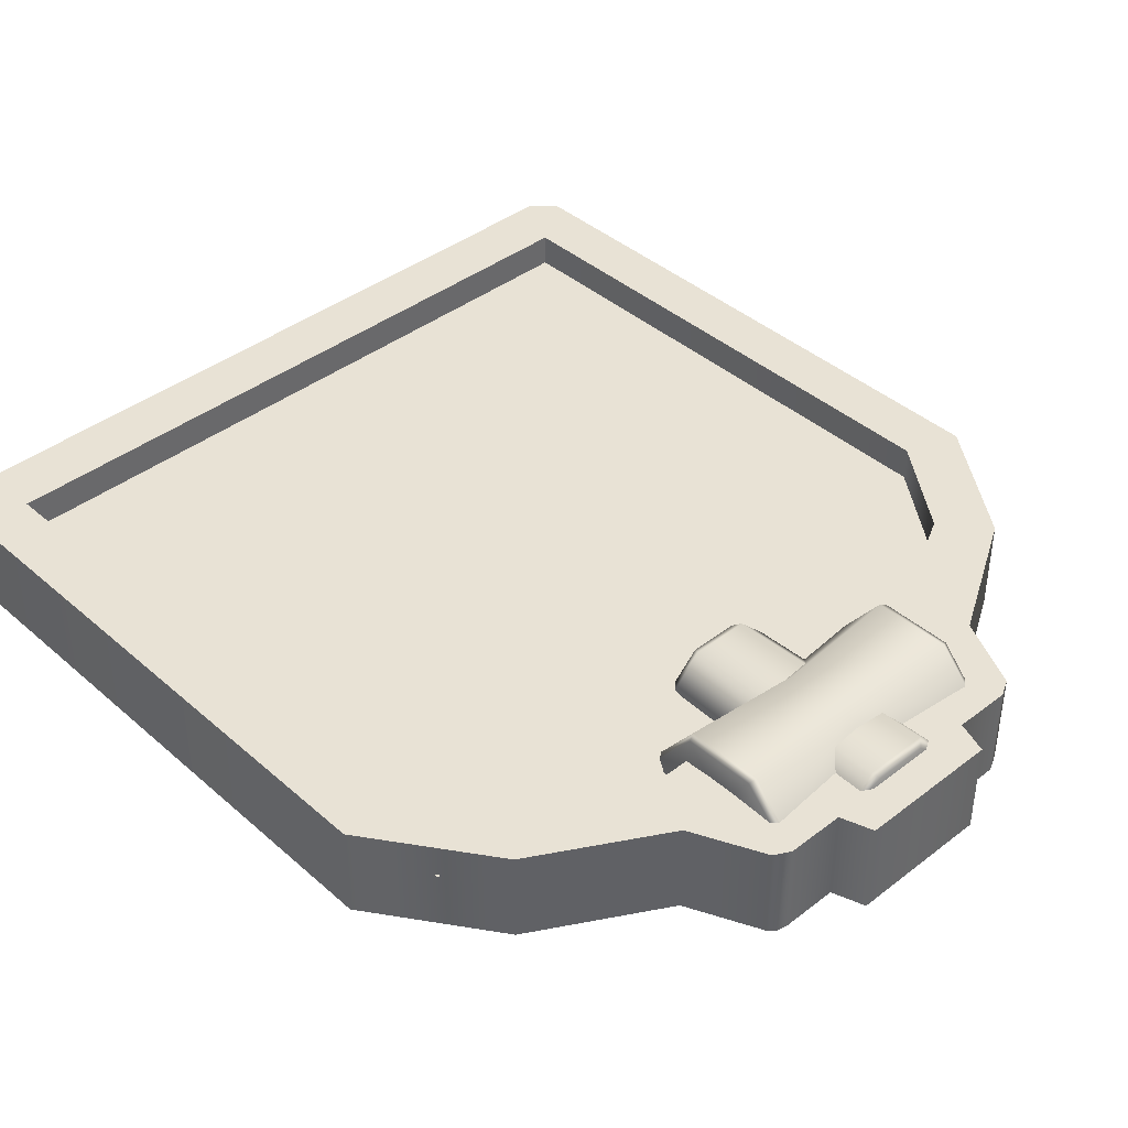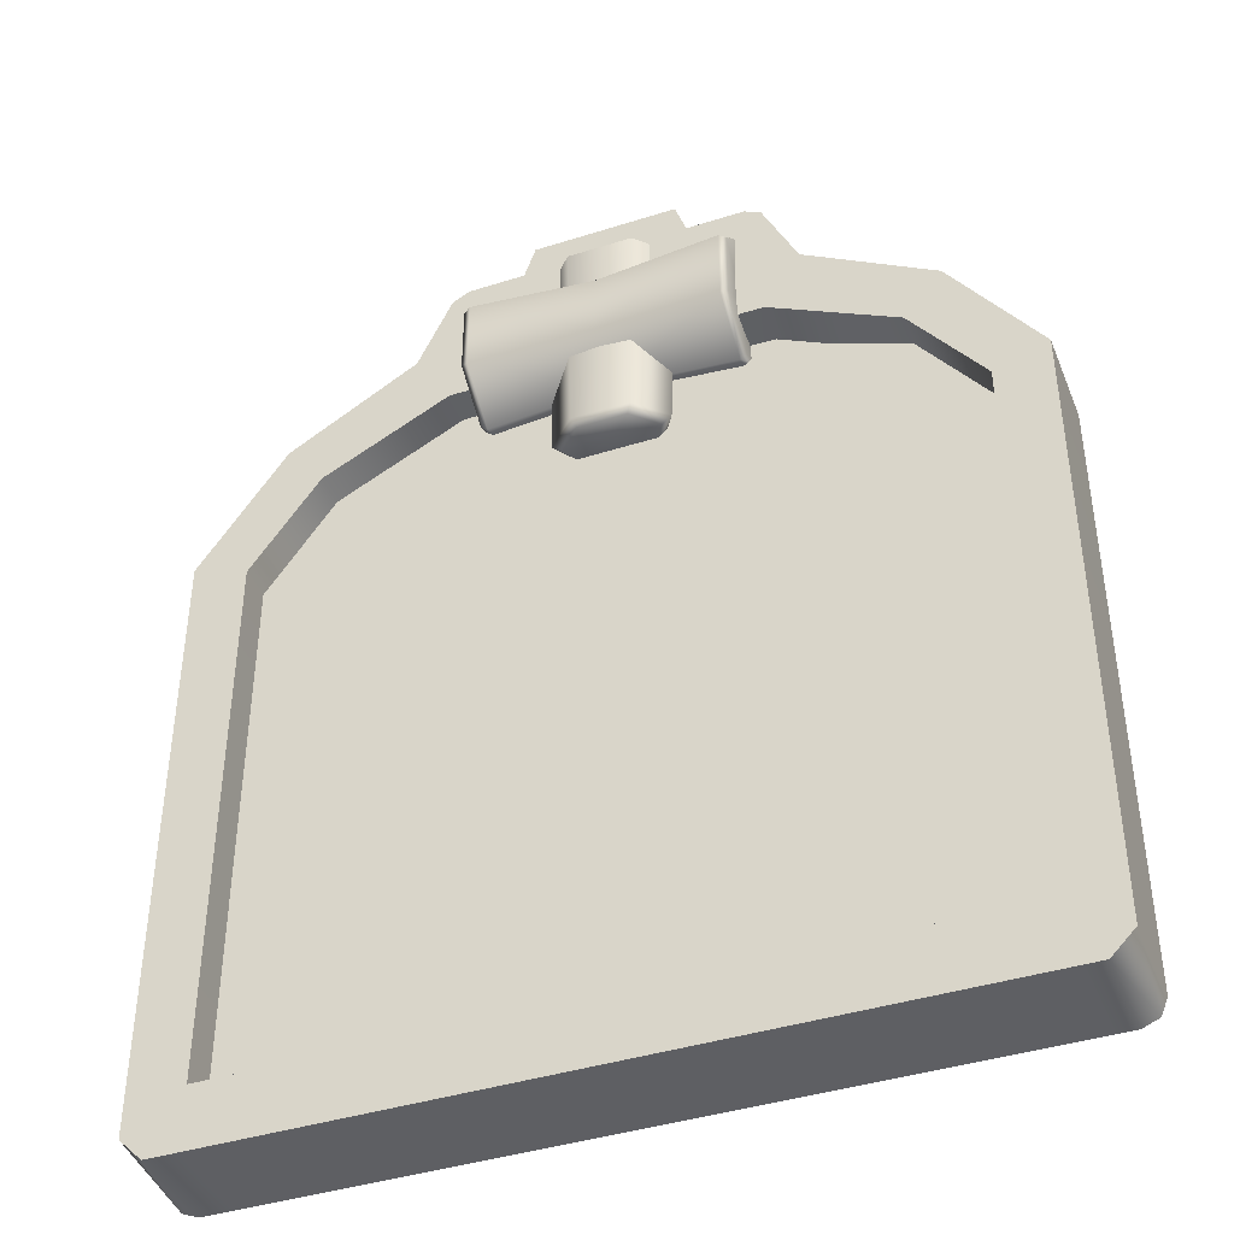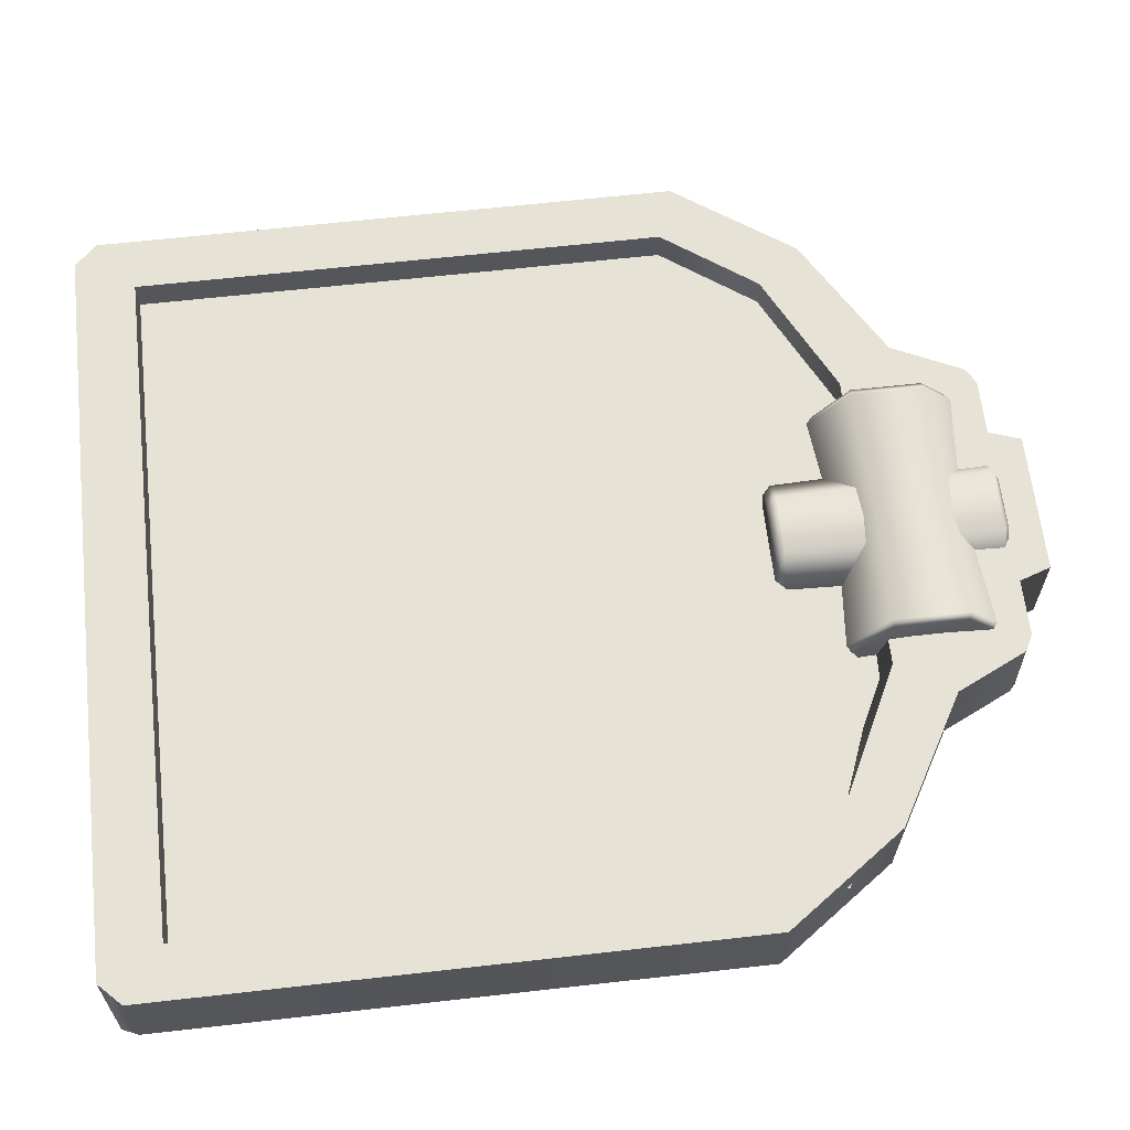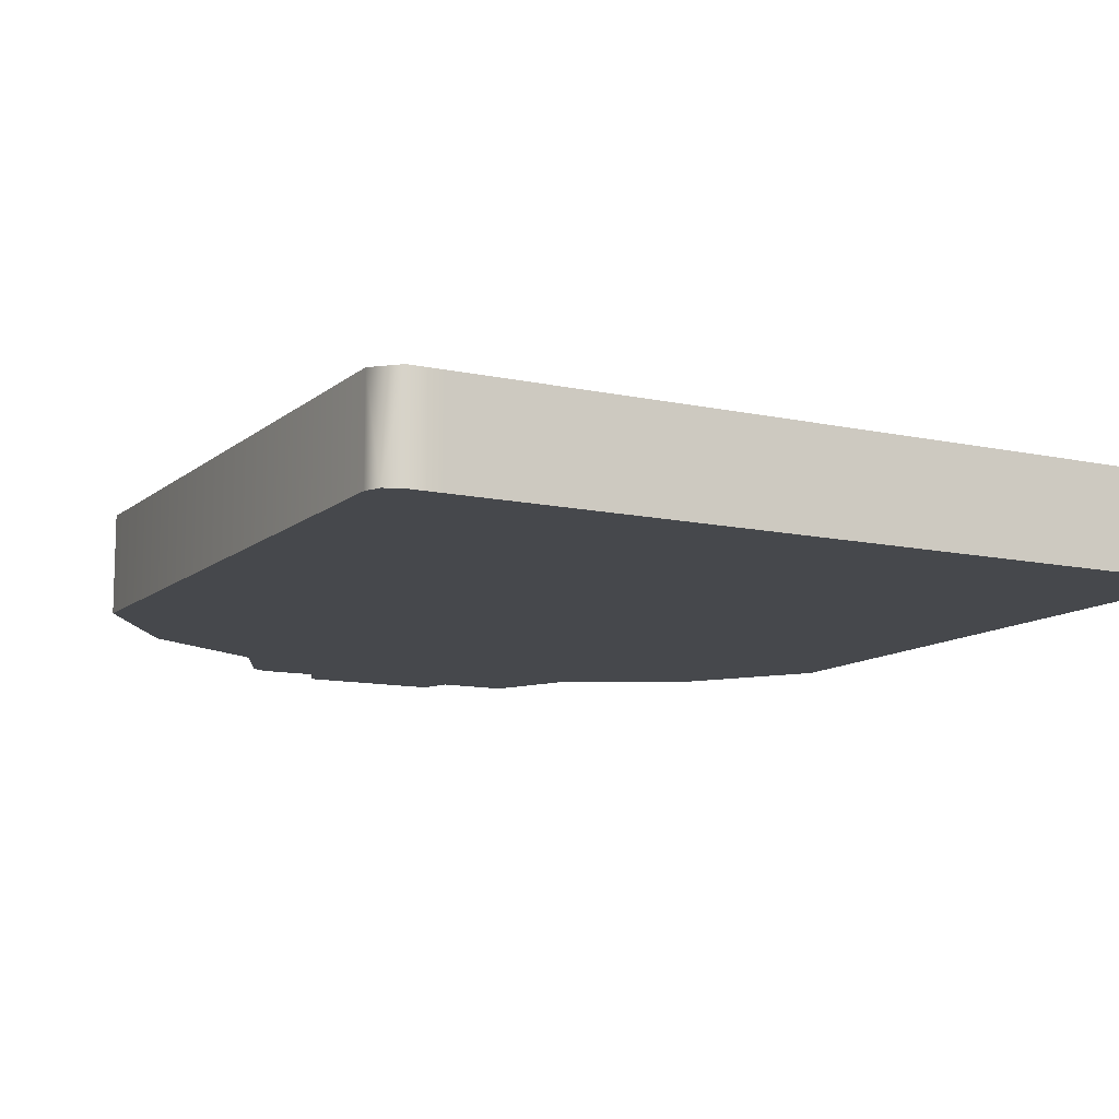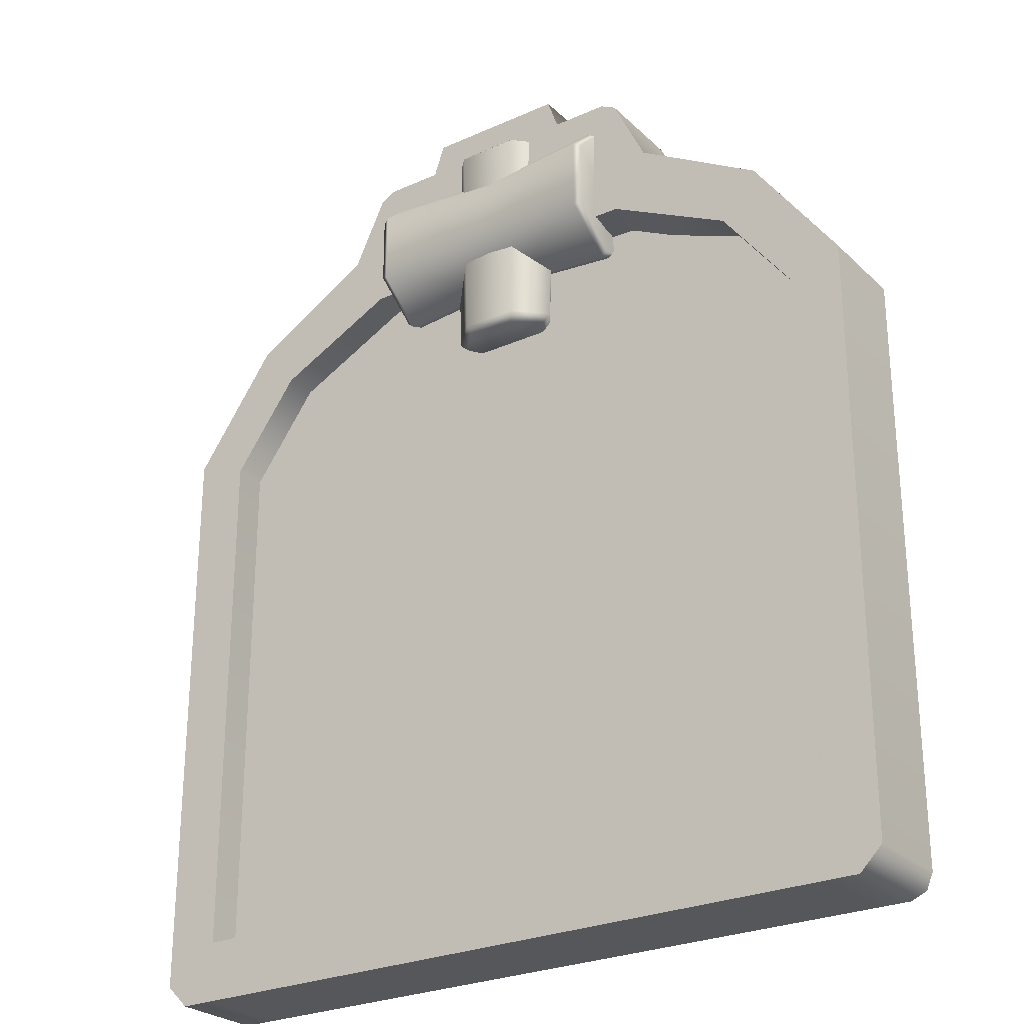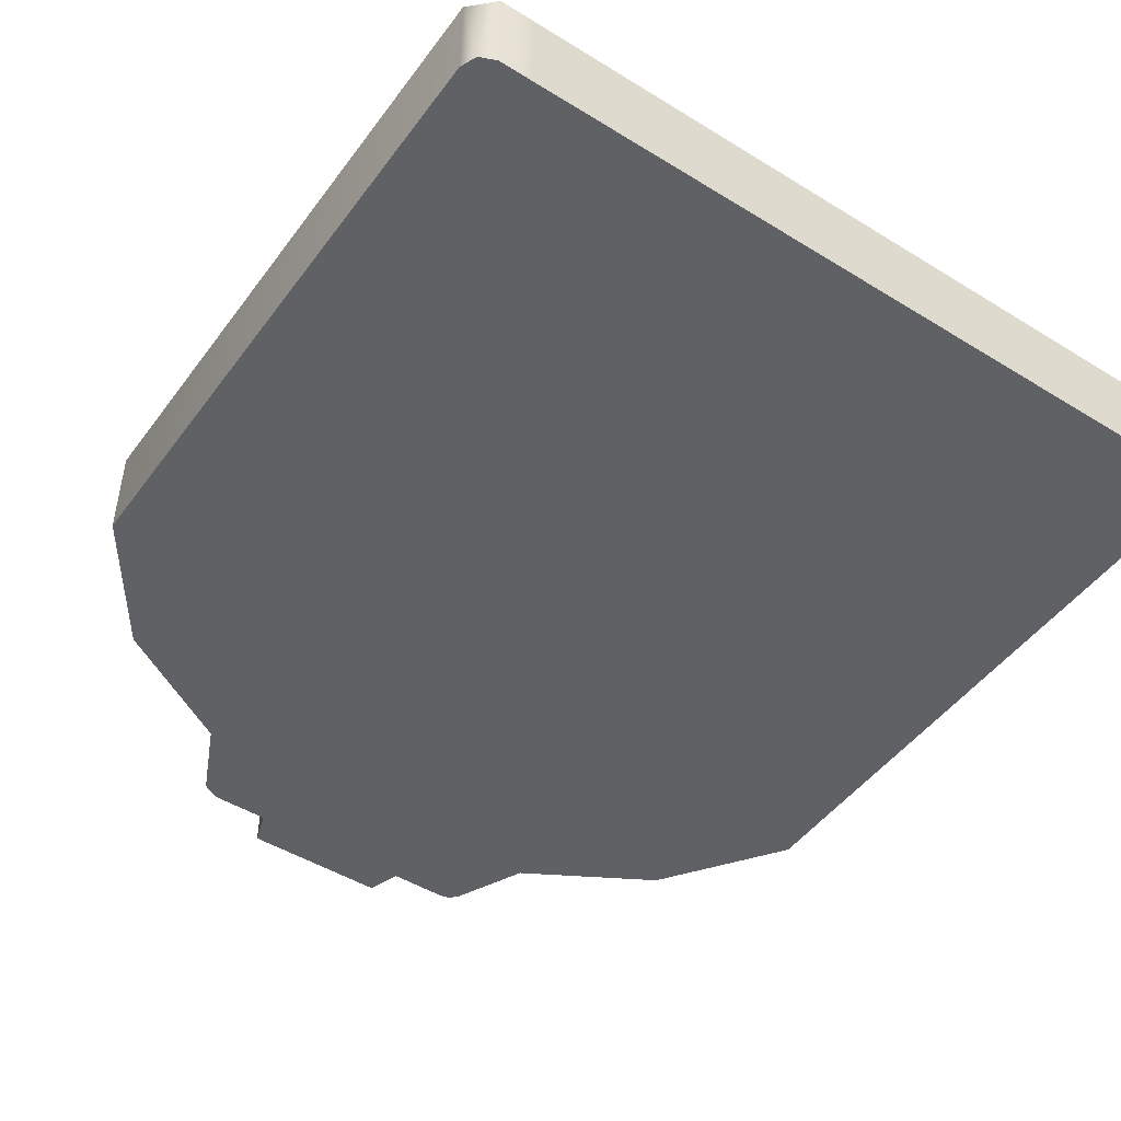
<metadata>
{"format":"obj","ext":"obj","renderer":"f3d","projection":"perspective","resolution":1024,"background":"white","views":[{"elev":40.7,"azim":136.8,"up":"+Z"},{"elev":-41.1,"azim":21.1,"up":"+Y"},{"elev":63.8,"azim":83.5,"up":"+Z"},{"elev":-11.3,"azim":-28.3,"up":"+Z"},{"elev":-26.5,"azim":35.0,"up":"+Y"},{"elev":-47.9,"azim":-34.7,"up":"+Z"}]}
</metadata>
<code>
o model_1489
v 1.062 0.37 -0.2094
v -1.055 0.37 -0.2094
v -1.055 0.3439 -0.2094
v -1.055 0.1864 -0.2094
v 1.062 0.1864 -0.2094
v 1.062 0.3439 -0.2094
v 1.062 0.1864 -0.5001
v 1.062 0.1864 -0.2094
v -1.055 0.1864 -0.2094
v -1.055 0.1864 -0.5001
v 0.9615 2.427 -0.2094
v 0.8474 2.29 -0.2094
v 1.062 2.005 -0.2094
v 1.222 2.061 -0.2094
v 0.5748 2.65 -0.2094
v 0.4667 2.48 -0.2094
v -0.2486 2.893 -0.2094
v 0.2486 2.893 -0.2094
v 0.2153 2.99 -0.2094
v -0.2153 2.99 -0.2094
v 1.222 0.2551 -0.2094
v 1.222 0.2551 -0.5001
v 1.222 2.061 -0.5001
v 1.222 2.061 -0.2094
v 1.062 2.005 -0.2094
v 1.062 2.005 -0.3763
v 1.062 0.37 -0.3763
v 1.062 0.37 -0.2094
v 0.8474 2.29 -0.3763
v 0.8474 2.29 -0.2094
v 0.4667 2.437 -0.3763
v 0.8474 2.29 -0.3763
v 0.8474 2.29 -0.2094
v 0.4667 2.48 -0.2094
v 0.9615 2.427 -0.5001
v 0.9615 2.427 -0.2094
v 0.5748 2.65 -0.5001
v 0.5748 2.65 -0.2094
v -0.4667 2.48 -0.3763
v 0.4667 2.437 -0.3763
v 0.4667 2.48 -0.2094
v -0.4667 2.48 -0.2094
v 0.422 2.893 -0.2094
v 0.422 2.893 -0.5001
v 0.2486 2.893 -0.5001
v 0.2486 2.893 -0.2094
v 0.4718 2.867 -0.5001
v 0.4718 2.867 -0.2094
v 0.5748 2.65 -0.2094
v 0.5748 2.65 -0.5001
v 1.062 0.1864 -0.2094
v 1.062 0.1864 -0.5001
v 1.153 0.1864 -0.5001
v 1.153 0.1864 -0.2094
v 0.2153 2.99 -0.5001
v 0.2153 2.99 -0.2094
v 0.5748 2.65 -0.5001
v 0.9615 2.427 -0.5001
v -0.9615 2.427 -0.5001
v -0.5748 2.65 -0.5001
v 0.4502 2.886 -0.5001
v 0.4718 2.867 -0.5001
v -0.4718 2.867 -0.5001
v -0.422 2.893 -0.5001
v -0.2486 2.893 -0.5001
v -1.222 2.061 -0.2094
v -1.055 2.005 -0.2094
v -0.8474 2.29 -0.2094
v -0.9615 2.427 -0.2094
v -0.4667 2.48 -0.2094
v -0.5748 2.65 -0.2094
v -1.222 0.2551 -0.2094
v -1.153 0.1864 -0.2094
v -1.055 0.3439 -0.2094
v -1.222 0.2551 -0.5001
v -1.222 0.2551 -0.2094
v -1.222 2.061 -0.2094
v -1.222 2.061 -0.5001
v -1.055 2.005 -0.2094
v -1.055 0.37 -0.2094
v -1.055 0.37 -0.3763
v -1.055 2.005 -0.3763
v -0.9615 2.427 -0.2094
v -0.9615 2.427 -0.5001
v -0.5748 2.65 -0.2094
v -0.5748 2.65 -0.5001
v -1.055 2.005 -0.3763
v -0.8474 2.29 -0.3763
v -0.8474 2.29 -0.2094
v -1.055 2.005 -0.2094
v -0.5748 2.65 -0.5001
v -0.5748 2.65 -0.2094
v -0.4718 2.867 -0.2094
v -0.4718 2.867 -0.5001
v -0.422 2.893 -0.5001
v -0.422 2.893 -0.2094
v -0.2486 2.893 -0.2094
v -0.2486 2.893 -0.5001
v -1.055 0.1864 -0.2094
v -1.153 0.1864 -0.2094
v -1.153 0.1864 -0.5001
v -1.055 0.1864 -0.5001
v -0.2153 2.99 -0.2094
v -0.2153 2.99 -0.5001
v 0.4718 2.867 -0.2094
v -0.4718 2.867 -0.2094
v -1.222 2.061 -0.5001
v -1.055 0.1864 -0.5001
v -1.153 0.1864 -0.5001
v -1.222 0.2551 -0.5001
v 1.222 2.061 -0.5001
v 1.062 0.1864 -0.5001
v 1.222 0.2551 -0.5001
v 1.153 0.1864 -0.5001
v 1.062 0.3439 -0.2094
v 1.222 0.2551 -0.2094
v 1.202 0.2065 -0.5001
v 1.222 0.2551 -0.2094
v -1.202 0.2065 -0.5001
v -1.153 0.1864 -0.2094
v -1.222 0.2551 -0.2094
v -1.222 0.2551 -0.5001
v 1.202 0.2065 -0.5001
v -1.202 0.2065 -0.5001
v 0.4502 2.886 -0.5001
v 0.422 2.893 -0.2094
v 0.2486 2.893 -0.2094
v -0.422 2.893 -0.2094
v -1.222 0.2551 -0.2094
v -1.055 0.37 -0.2094
v -1.055 2.005 -0.2094
v -1.222 2.061 -0.2094
v 1.153 0.1864 -0.2094
v 0.2153 2.99 -0.5001
v 0.2486 2.893 -0.5001
v -0.2153 2.99 -0.5001
v 0.422 2.893 -0.5001
v 0.4129 2.505 -0.3112
v -0.4129 2.505 -0.3112
v -1.096 2.266 -0.3112
v 1.085 2.266 -0.3112
v -0.03986 0.2189 -0.3112
v 0.07361 0.2327 -0.3112
v 0 2.696 -0.1354
v 0 2.794 -0.2354
v -0.3724 2.827 -0.2354
v -0.3724 2.712 -0.1153
v 0 2.499 -0.1354
v -0.3724 2.483 -0.1153
v 0 2.401 -0.2699
v -0.3724 2.368 -0.2699
v 0.3724 2.368 -0.2699
v 0.3931 2.384 -0.2699
v 0.3931 2.491 -0.1253
v 0.3724 2.483 -0.1153
v 0.3931 2.704 -0.1253
v 0.3724 2.712 -0.1153
v 0.3931 2.811 -0.2354
v 0.3724 2.827 -0.2354
v -0.3931 2.384 -0.2699
v -0.3724 2.368 -0.2699
v -0.3724 2.483 -0.1153
v -0.3931 2.491 -0.1253
v -0.3724 2.712 -0.1153
v -0.3931 2.704 -0.1253
v -0.3724 2.827 -0.2354
v -0.3931 2.811 -0.2354
v 0.3931 2.491 -0.1253
v 0.3931 2.384 -0.2699
v 0.3838 2.597 -0.2734
v 0.3931 2.704 -0.1253
v 0.3931 2.811 -0.2354
v -0.3838 2.597 -0.2734
v 0.3724 2.368 -0.2699
v 0 2.401 -0.2699
v 0 2.427 -0.3291
v 0.3724 2.399 -0.3447
v 0.3931 2.413 -0.337
v 0.3931 2.384 -0.2699
v -0.3931 2.384 -0.2699
v -0.3931 2.413 -0.337
v -0.3724 2.399 -0.3447
v -0.3724 2.368 -0.2699
v 0.3931 2.413 -0.337
v 0.3838 2.597 -0.2734
v 0.3931 2.384 -0.2699
v 0.3931 2.491 -0.4113
v -0.3838 2.597 -0.2734
v -0.3931 2.491 -0.4113
v -0.3724 2.368 -0.2699
v -0.3724 2.399 -0.3447
v 0.09724 2.87 -0.4186
v 0.08168 2.888 -0.3944
v 0.1634 2.888 -0.2677
v 0.1945 2.87 -0.2677
v -0.09724 2.87 -0.4186
v -0.08168 2.888 -0.3944
v -0.1945 2.87 -0.2677
v -0.1634 2.888 -0.2677
v -0.1634 2.888 -0.2677
v -0.1945 2.87 -0.2677
v -0.09724 2.87 -0.1683
v -0.08168 2.888 -0.1864
v 0.09724 2.87 -0.1683
v 0.08168 2.888 -0.1864
v 0.08707 2.225 -0.4028
v -0.08707 2.225 -0.4028
v -0.09724 2.87 -0.4186
v 0.09724 2.87 -0.4186
v -0.1741 2.225 -0.2677
v -0.1945 2.87 -0.2677
v -0.1741 2.225 -0.2677
v -0.08707 2.225 -0.1801
v -0.09724 2.87 -0.1683
v -0.1945 2.87 -0.2677
v 0.08707 2.225 -0.1801
v 0.09724 2.87 -0.1683
v 0.1741 2.225 -0.2677
v 0.1945 2.87 -0.2677
v 0 2.888 -0.2677
v -0.08707 2.225 -0.4028
v -0.07314 2.2 -0.3812
v -0.1463 2.2 -0.2677
v -0.1741 2.225 -0.2677
v 0.08707 2.225 -0.4028
v 0.07314 2.2 -0.3812
v 0.1741 2.225 -0.2677
v 0.1463 2.2 -0.2677
v 0.08707 2.225 -0.1801
v 0.07314 2.2 -0.1963
v -0.08707 2.225 -0.1801
v -0.07314 2.2 -0.1963
v -0.1741 2.225 -0.2677
v -0.1463 2.2 -0.2677
v 0 2.2 -0.2677
v 1.11 0.2327 -0.3112
v -1.096 0.2327 -0.3112
v 1.062 0.37 -0.3763
v -1.055 0.37 -0.3763
v -1.055 0.37 -0.2094
v 1.062 0.37 -0.2094
g surface_000
f 238 240 241
f 238 239 240
f 142 140 237
f 141 140 142
f 138 140 141
f 138 139 140
f 141 142 143
f 141 143 236
f 129 74 130
f 129 130 131
f 129 131 132
f 73 4 74
f 72 73 74
f 133 115 5
f 115 133 116
f 115 116 1
f 1 116 14
f 1 14 13
f 11 13 14
f 11 12 13
f 15 12 11
f 15 16 12
f 16 15 71
f 16 71 70
f 69 70 71
f 69 68 70
f 66 68 69
f 66 67 68
f 15 106 71
f 15 105 106
f 105 128 106
f 105 17 128
f 105 127 17
f 105 126 127
f 232 233 234
f 232 231 233
f 230 231 232
f 230 229 231
f 228 229 230
f 228 227 229
f 226 227 228
f 226 225 227
f 230 232 235
f 228 230 235
f 226 228 235
f 222 226 235
f 222 225 226
f 222 221 225
f 221 222 223
f 221 223 224
f 232 223 235
f 223 222 235
f 212 214 215
f 212 213 214
f 213 217 214
f 213 216 217
f 216 219 217
f 216 218 219
f 219 218 206
f 219 206 209
f 206 208 209
f 206 207 208
f 207 211 208
f 207 210 211
f 200 201 202
f 200 202 203
f 200 203 220
f 197 200 220
f 193 197 220
f 193 196 197
f 197 196 198
f 197 198 199
f 203 202 204
f 203 204 205
f 203 205 220
f 205 194 220
f 194 193 220
f 192 193 194
f 193 192 196
f 205 204 195
f 205 195 194
f 192 194 195
f 175 190 191
f 175 191 176
f 174 175 176
f 174 176 177
f 174 177 178
f 174 178 179
f 181 188 189
f 180 188 181
f 180 181 182
f 180 182 183
f 187 185 184
f 184 185 186
f 172 171 170
f 171 168 170
f 168 169 170
f 160 161 162
f 160 162 163
f 173 160 163
f 173 163 165
f 173 165 167
f 165 166 167
f 165 164 166
f 163 162 164
f 163 164 165
f 152 153 154
f 152 154 155
f 150 152 155
f 150 155 148
f 150 148 149
f 150 149 151
f 155 154 156
f 155 156 157
f 148 155 157
f 148 157 144
f 148 144 147
f 148 147 149
f 157 156 158
f 157 158 159
f 144 157 159
f 144 159 145
f 144 145 146
f 144 146 147
f 61 135 137
f 61 65 135
f 134 135 65
f 134 65 136
f 61 64 65
f 61 63 64
f 61 62 63
f 60 63 62
f 60 62 57
f 57 59 60
f 57 58 59
f 107 59 58
f 107 58 111
f 111 108 107
f 107 108 109
f 107 109 110
f 109 124 110
f 111 112 108
f 112 111 113
f 112 113 114
f 114 113 123
f 119 121 122
f 119 120 121
f 119 101 120
f 117 22 118
f 117 118 54
f 117 54 53
f 51 53 54
f 51 52 53
f 99 101 102
f 99 100 101
f 91 92 93
f 91 93 94
f 94 93 96
f 94 96 95
f 95 96 97
f 95 97 98
f 97 104 98
f 97 103 104
f 55 104 103
f 55 103 56
f 46 55 56
f 46 45 55
f 43 45 46
f 43 44 45
f 125 44 43
f 125 43 48
f 125 48 47
f 47 48 49
f 47 49 50
f 87 89 90
f 87 88 89
f 88 42 89
f 88 39 42
f 39 41 42
f 39 40 41
f 84 85 86
f 84 83 85
f 78 83 84
f 78 77 83
f 75 77 78
f 75 76 77
f 79 81 82
f 79 80 81
f 37 38 36
f 37 36 35
f 35 36 24
f 35 24 23
f 21 23 24
f 21 22 23
f 31 33 34
f 31 32 33
f 29 25 30
f 29 26 25
f 25 26 27
f 25 27 28
f 17 19 20
f 17 18 19
f 7 9 10
f 7 8 9
f 3 1 2
f 3 6 1
f 3 5 6
f 3 4 5

</code>
